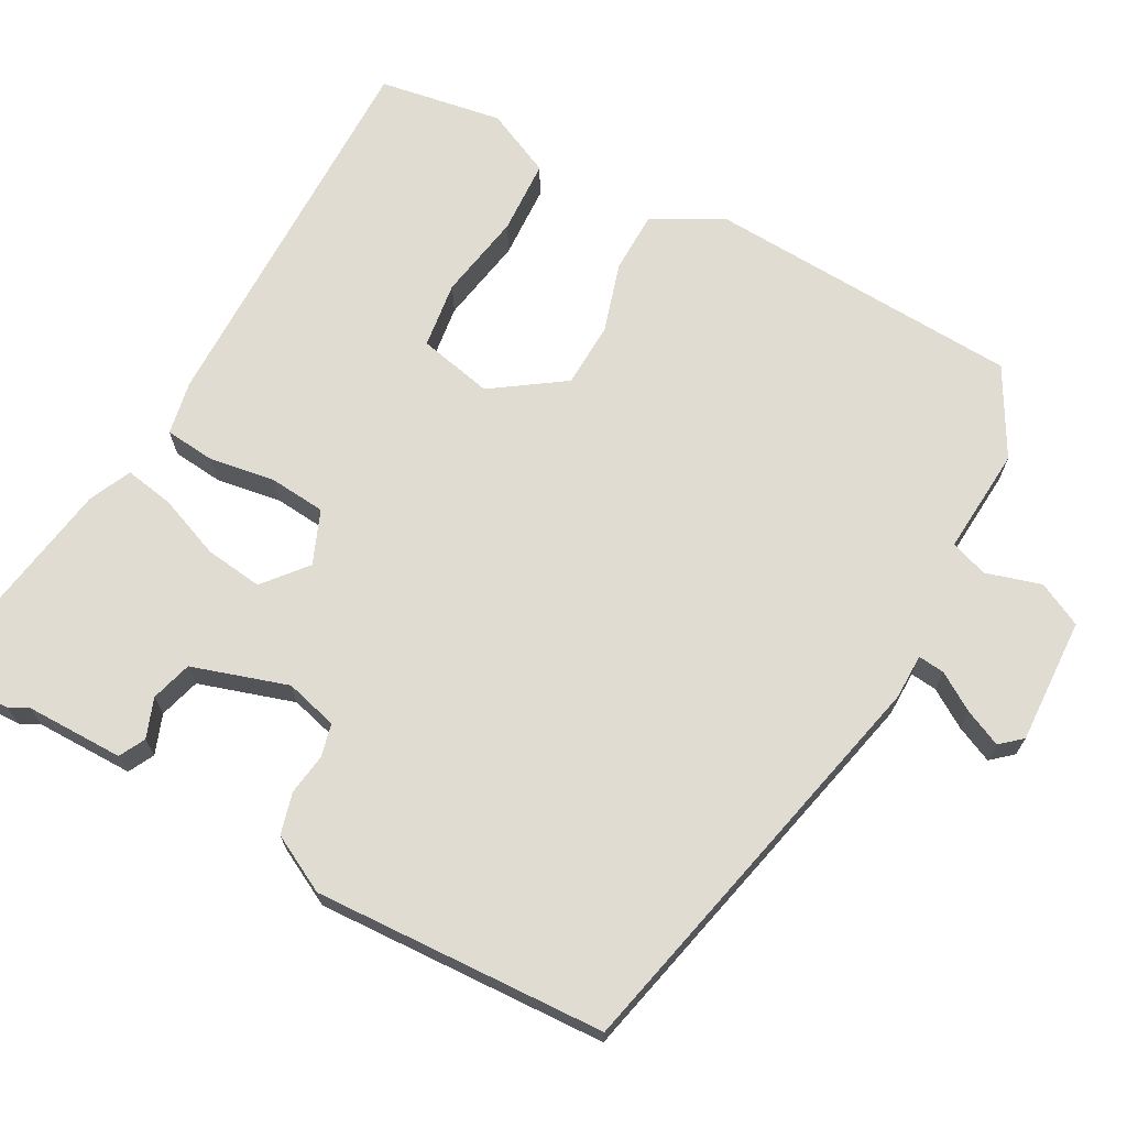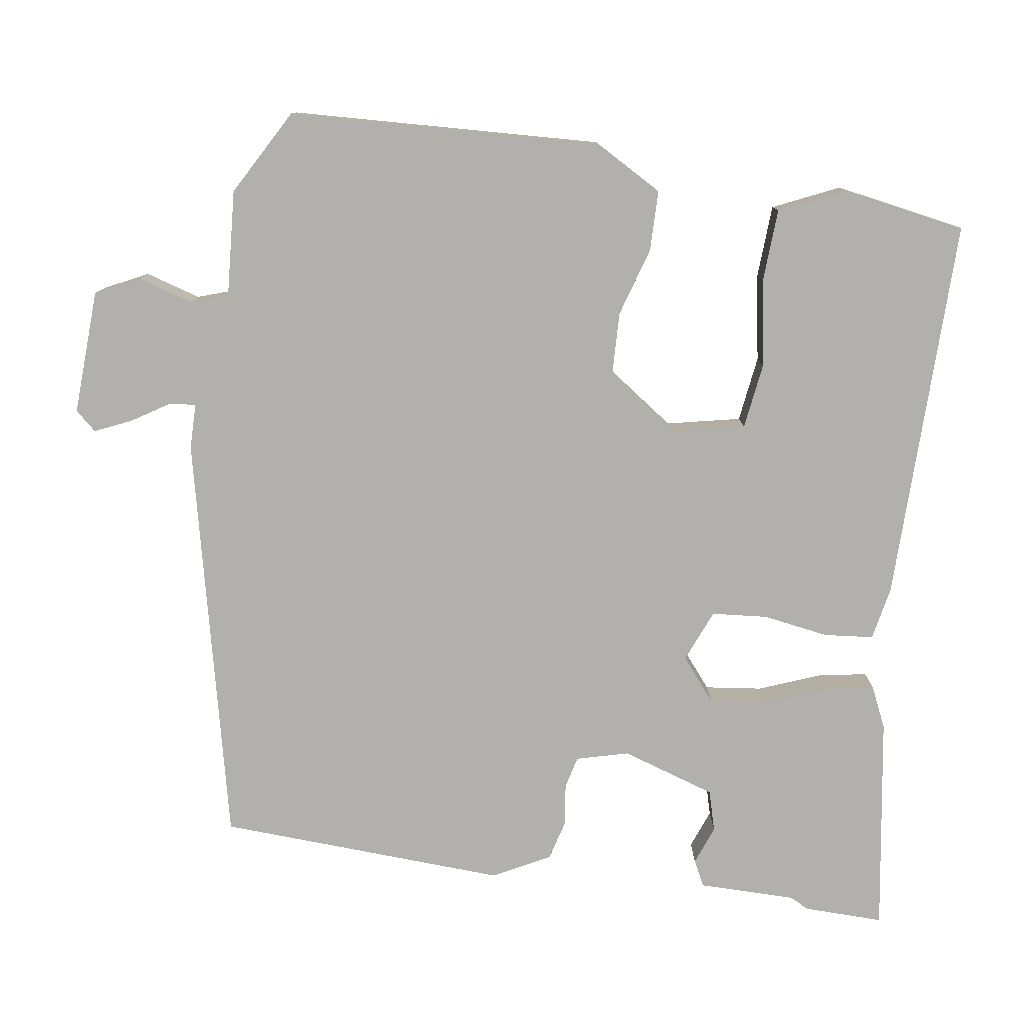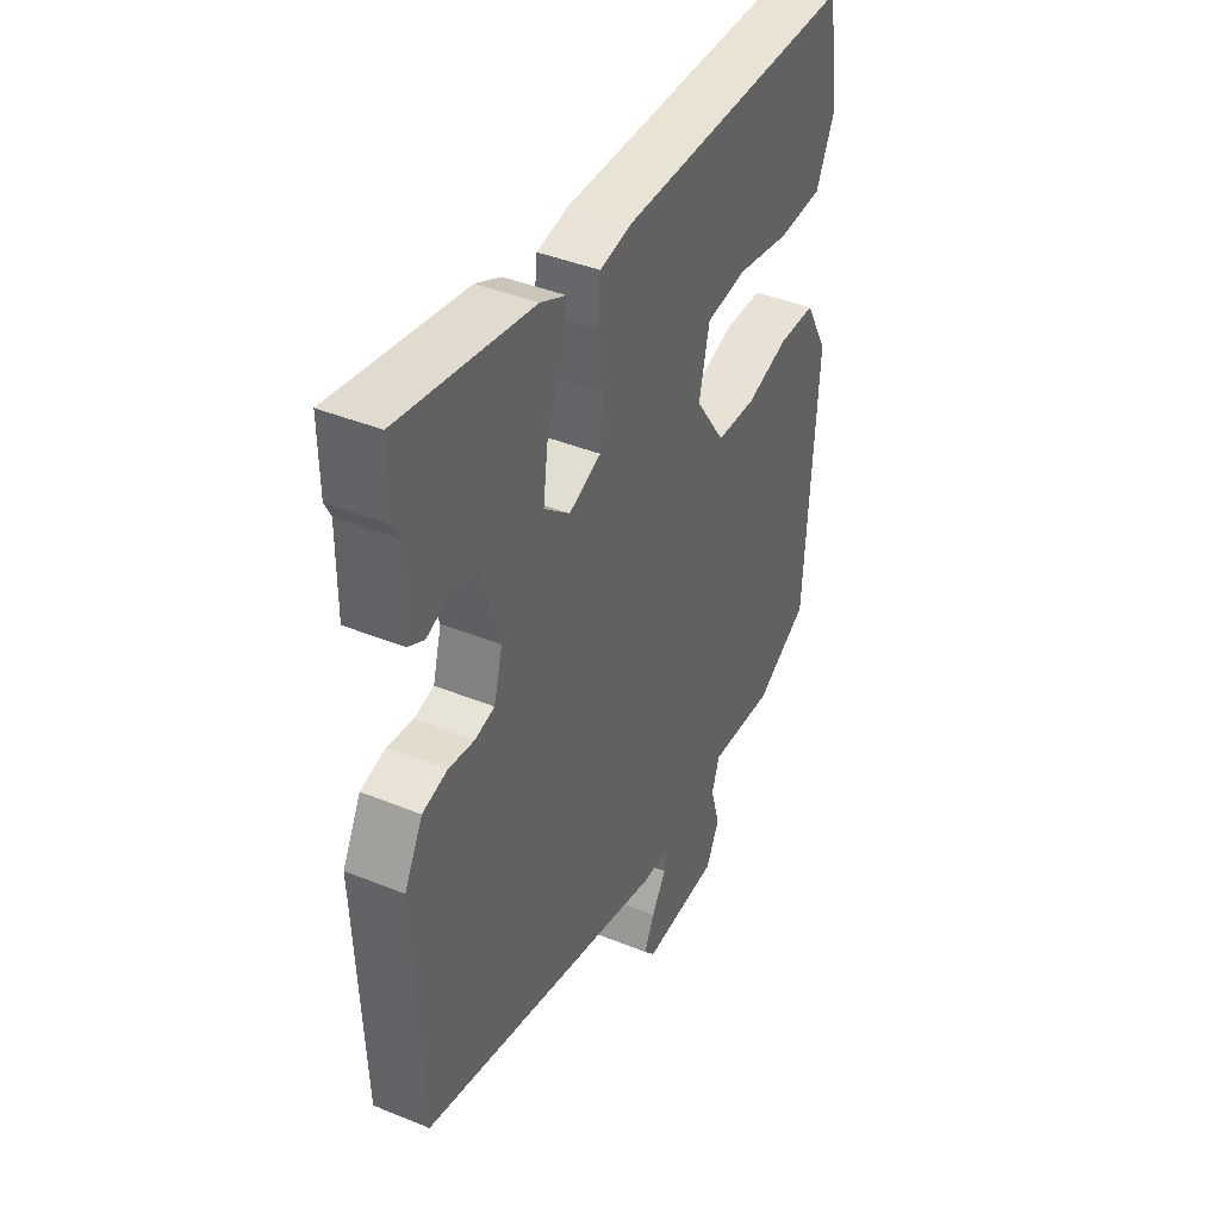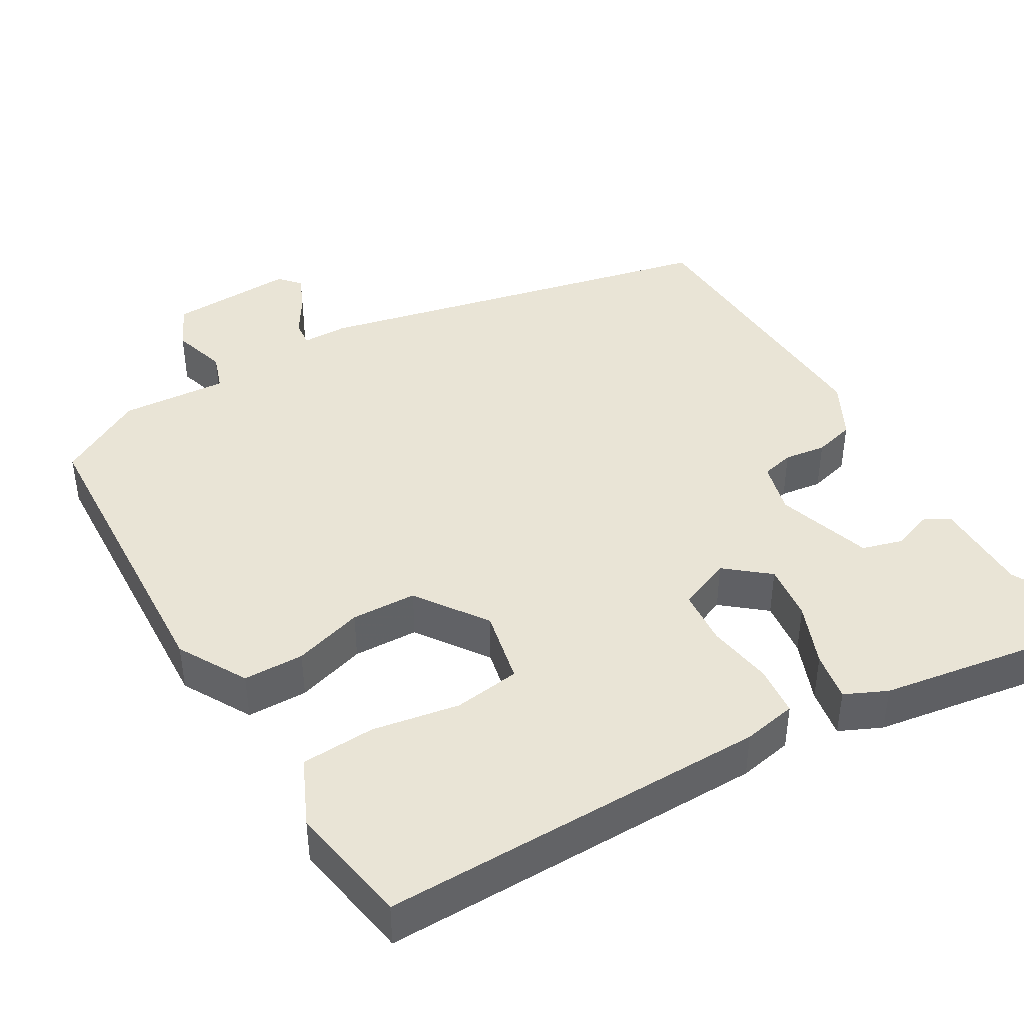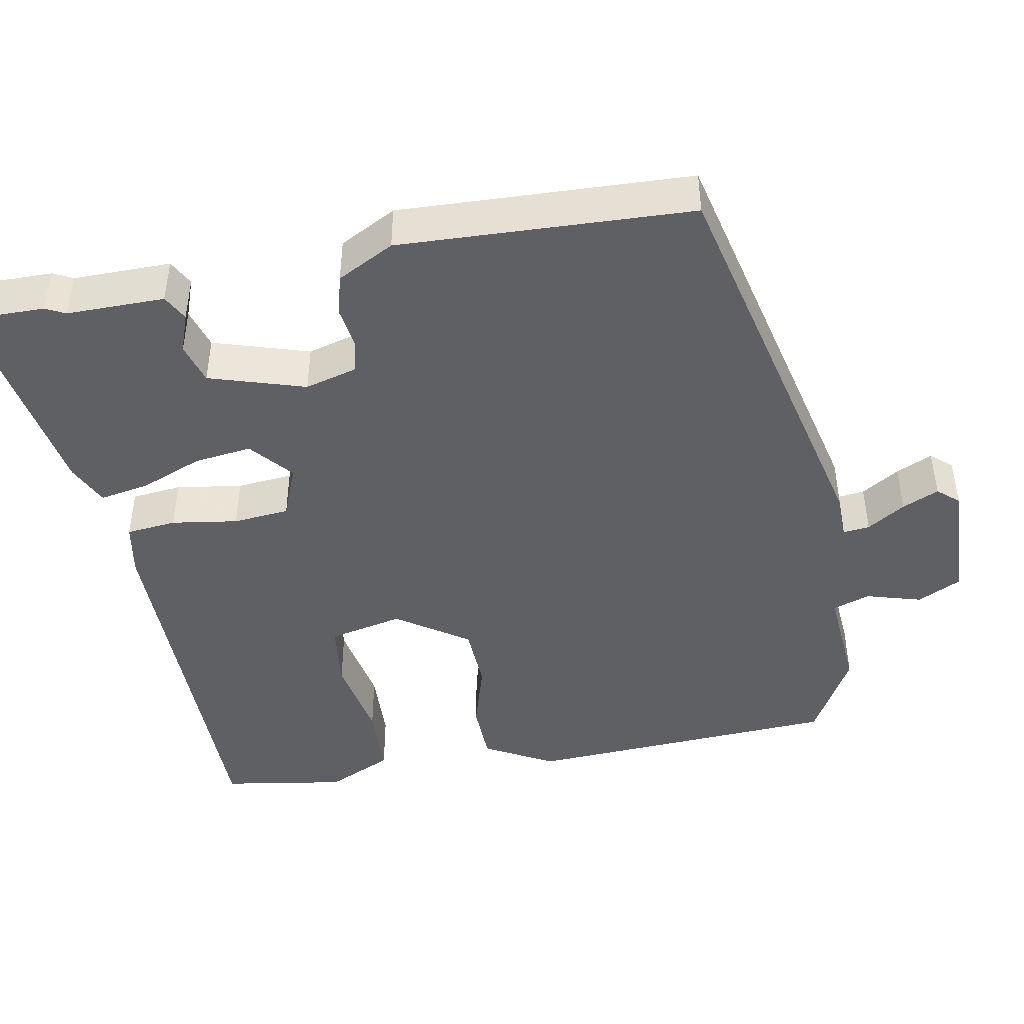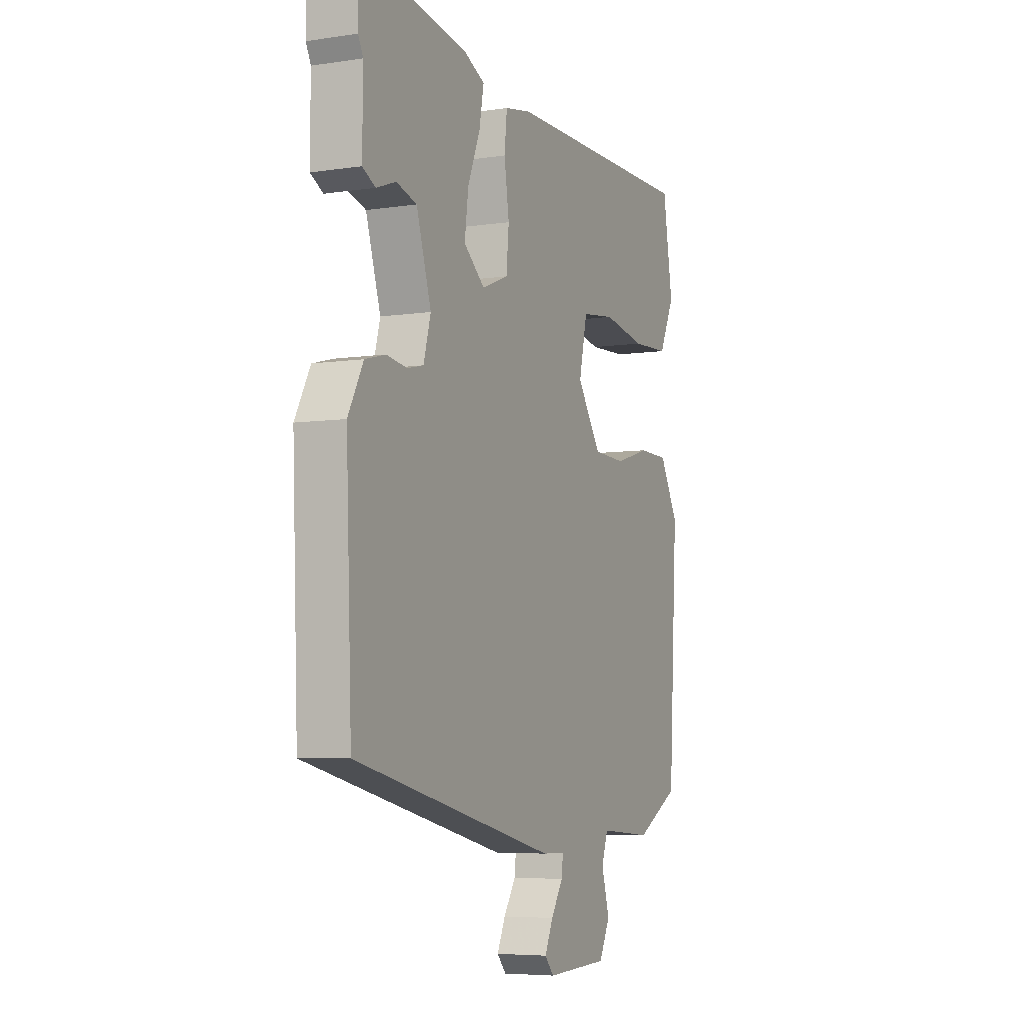
<metadata>
{"format":"obj","ext":"obj","renderer":"f3d","projection":"perspective","resolution":1024,"background":"white","views":[{"elev":69.3,"azim":118.2,"up":"+Y"},{"elev":-78.6,"azim":-98.9,"up":"+Y"},{"elev":41.3,"azim":116.3,"up":"+Z"},{"elev":42.6,"azim":-31.0,"up":"+Y"},{"elev":-44.4,"azim":100.4,"up":"+Y"},{"elev":-5.9,"azim":114.7,"up":"+Z"}]}
</metadata>
<code>
v -0.507 0.07 -0.432
v -0.531 0.07 -0.017
v -0.481 0.07 0.074
v -0.401 0.07 0.076
v -0.309 0.07 0.049
v -0.223 0.07 0.053
v -0.159 0.07 0.147
v -0.181 0.07 0.245
v -0.269 0.07 0.256
v -0.383 0.07 0.235
v -0.481 0.07 0.239
v -0.522 0.07 0.326
v -0.496 0.07 0.489
v 0.016 0.07 0.489
v 0.087 0.07 0.476
v 0.094 0.07 0.41
v 0.081 0.07 0.323
v 0.088 0.07 0.249
v 0.158 0.07 0.221
v 0.214 0.07 0.268
v 0.204 0.07 0.344
v 0.171 0.07 0.426
v 0.159 0.07 0.491
v 0.214 0.07 0.517
v 0.501 0.07 0.565
v 0.5 0.07 0.459
v 0.487 0.07 0.433
v 0.488 0.07 0.304
v 0.454 0.07 0.286
v 0.402 0.07 0.305
v 0.348 0.07 0.289
v 0.309 0.07 0.163
v 0.328 0.07 0.094
v 0.371 0.07 0.084
v 0.426 0.07 0.092
v 0.48 0.07 0.078
v 0.52 0.07 0.003
v 0.505 0.07 -0.381
v -0.034 0.07 -0.508
v -0.094 0.07 -0.509
v -0.09 0.07 -0.544
v -0.058 0.07 -0.594
v -0.036 0.07 -0.642
v -0.06 0.07 -0.67
v -0.226 0.07 -0.664
v -0.255 0.07 -0.606
v -0.234 0.07 -0.533
v -0.251 0.07 -0.484
v -0.392 0.07 -0.495
v -0.507 0 -0.432
v -0.531 0 -0.017
v -0.481 0 0.074
v -0.401 0 0.076
v -0.309 0 0.049
v -0.223 0 0.053
v -0.159 0 0.147
v -0.181 0 0.245
v -0.269 0 0.256
v -0.383 0 0.235
v -0.481 0 0.239
v -0.522 0 0.326
v -0.496 0 0.489
v 0.016 0 0.489
v 0.087 0 0.476
v 0.094 0 0.41
v 0.081 0 0.323
v 0.088 0 0.249
v 0.158 0 0.221
v 0.214 0 0.268
v 0.204 0 0.344
v 0.171 0 0.426
v 0.159 0 0.491
v 0.214 0 0.517
v 0.501 0 0.565
v 0.5 0 0.459
v 0.487 0 0.433
v 0.488 0 0.304
v 0.454 0 0.286
v 0.402 0 0.305
v 0.348 0 0.289
v 0.309 0 0.163
v 0.328 0 0.094
v 0.371 0 0.084
v 0.426 0 0.092
v 0.48 0 0.078
v 0.52 0 0.003
v 0.505 0 -0.381
v -0.034 0 -0.508
v -0.094 0 -0.509
v -0.09 0 -0.544
v -0.058 0 -0.594
v -0.036 0 -0.642
v -0.06 0 -0.67
v -0.226 0 -0.664
v -0.255 0 -0.606
v -0.234 0 -0.533
v -0.251 0 -0.484
v -0.392 0 -0.495
f 3 4 5
f 2 3 5
f 1 2 5
f 49 1 5
f 48 49 5
f 47 48 5 6
f 45 46 47
f 44 45 47
f 43 44 47
f 42 43 47
f 41 42 47
f 40 41 47 6
f 38 39 40
f 37 38 40
f 36 37 40
f 35 36 40
f 34 35 40
f 40 6 7
f 34 40 7
f 33 34 7
f 32 33 7 8
f 27 28 29 30
f 27 30 31
f 26 27 31
f 25 26 31
f 24 25 31
f 23 24 31
f 22 23 31
f 21 22 31
f 20 21 31 32
f 15 16 17
f 14 15 17
f 13 14 17
f 12 13 17
f 11 12 17
f 10 11 17
f 9 10 17
f 8 9 17 18
f 19 20 32
f 19 32 8
f 8 18 19
f 54 53 52
f 54 52 51
f 54 51 50
f 54 50 98
f 54 98 97
f 55 54 97 96
f 96 95 94
f 96 94 93
f 96 93 92
f 96 92 91
f 96 91 90
f 55 96 90 89
f 89 88 87
f 89 87 86
f 89 86 85
f 89 85 84
f 89 84 83
f 56 55 89
f 56 89 83
f 56 83 82
f 57 56 82 81
f 79 78 77 76
f 80 79 76
f 80 76 75
f 80 75 74
f 80 74 73
f 80 73 72
f 80 72 71
f 80 71 70
f 81 80 70 69
f 66 65 64
f 66 64 63
f 66 63 62
f 66 62 61
f 66 61 60
f 66 60 59
f 66 59 58
f 67 66 58 57
f 81 69 68
f 57 81 68
f 68 67 57
f 1 50 51 2
f 2 51 52 3
f 3 52 53 4
f 4 53 54 5
f 5 54 55 6
f 6 55 56 7
f 7 56 57 8
f 8 57 58 9
f 9 58 59 10
f 10 59 60 11
f 11 60 61 12
f 12 61 62 13
f 13 62 63 14
f 14 63 64 15
f 15 64 65 16
f 16 65 66 17
f 17 66 67 18
f 18 67 68 19
f 19 68 69 20
f 20 69 70 21
f 21 70 71 22
f 22 71 72 23
f 23 72 73 24
f 24 73 74 25
f 25 74 75 26
f 26 75 76 27
f 27 76 77 28
f 28 77 78 29
f 29 78 79 30
f 30 79 80 31
f 31 80 81 32
f 32 81 82 33
f 33 82 83 34
f 34 83 84 35
f 35 84 85 36
f 36 85 86 37
f 37 86 87 38
f 38 87 88 39
f 39 88 89 40
f 40 89 90 41
f 41 90 91 42
f 42 91 92 43
f 43 92 93 44
f 44 93 94 45
f 45 94 95 46
f 46 95 96 47
f 47 96 97 48
f 48 97 98 49
f 49 98 50 1

</code>
